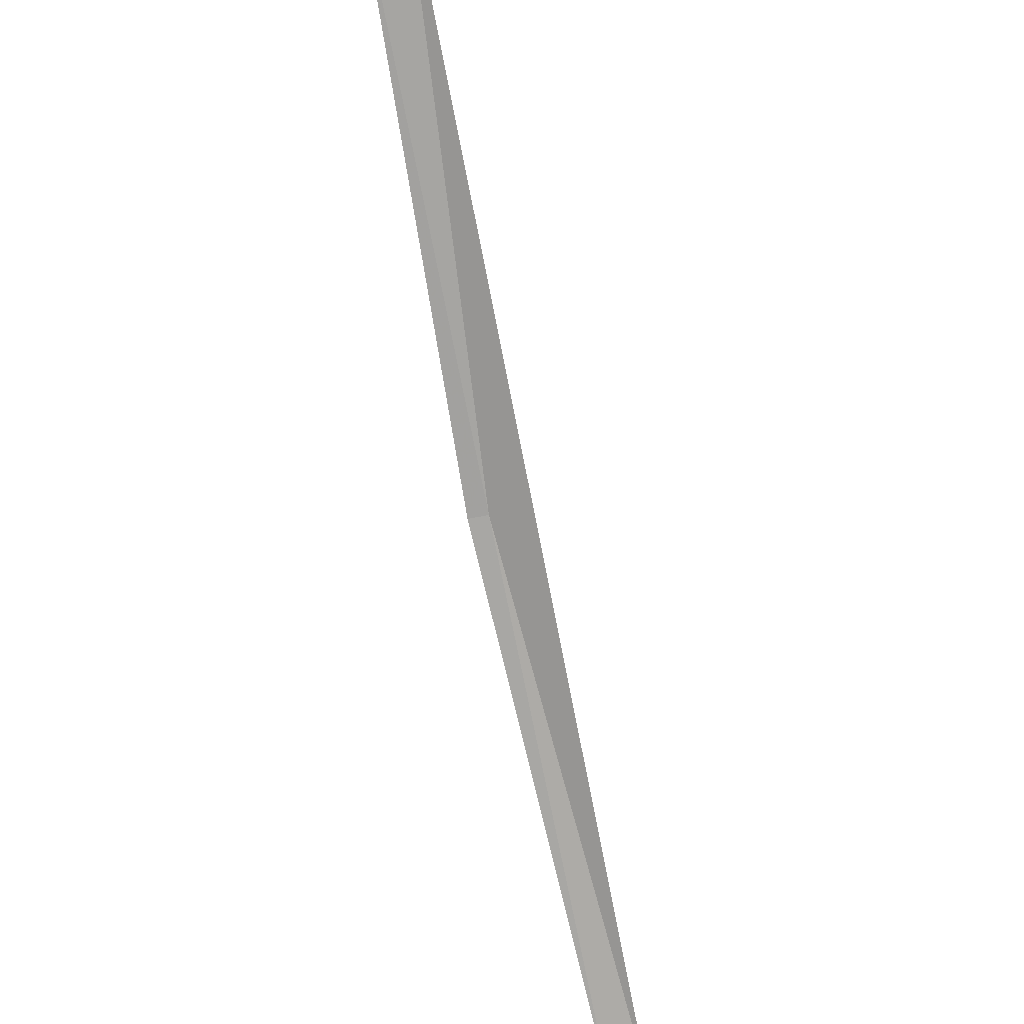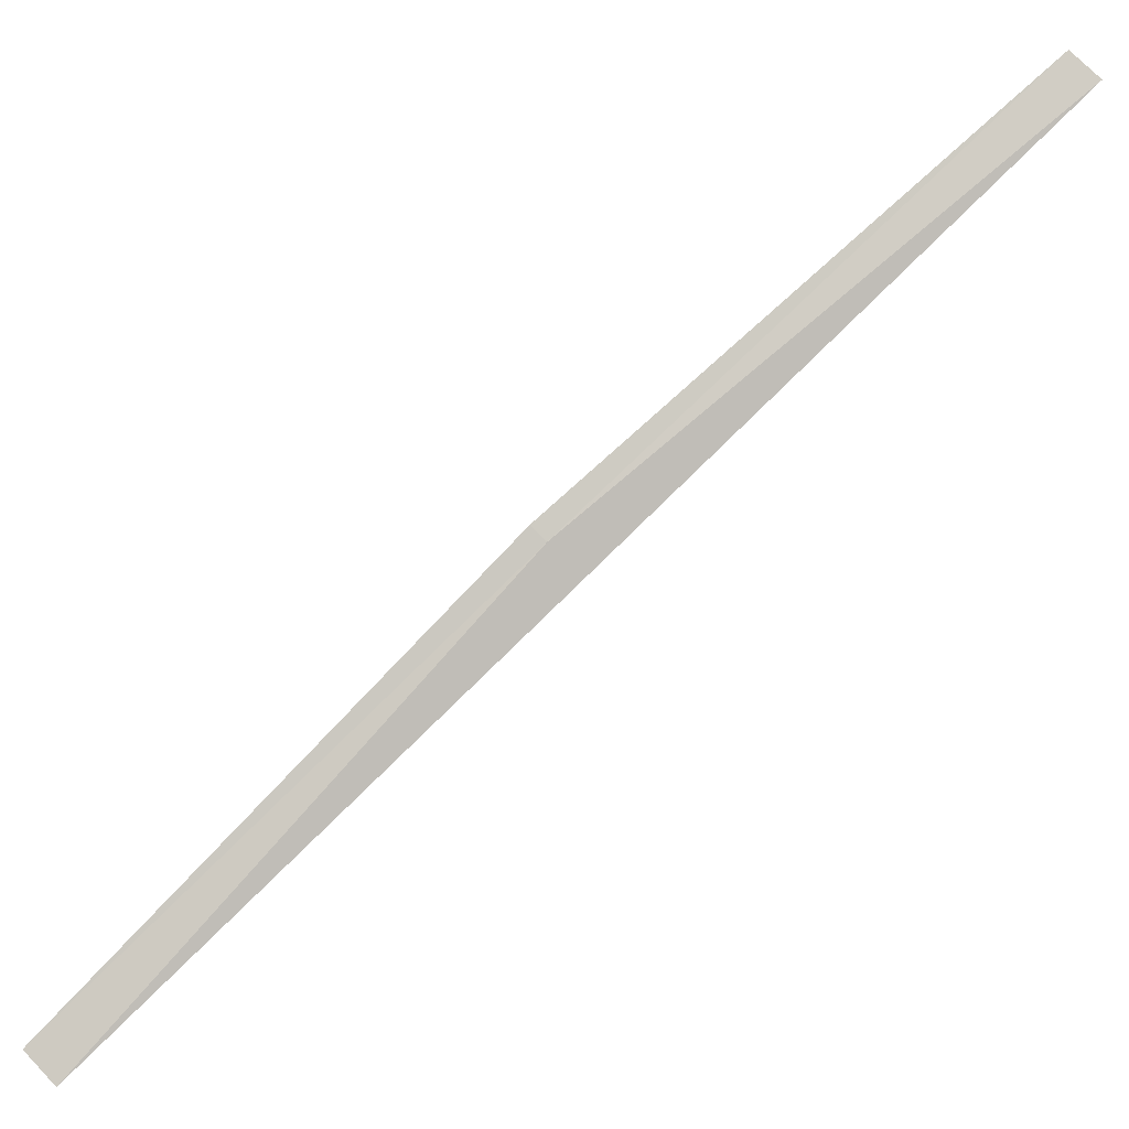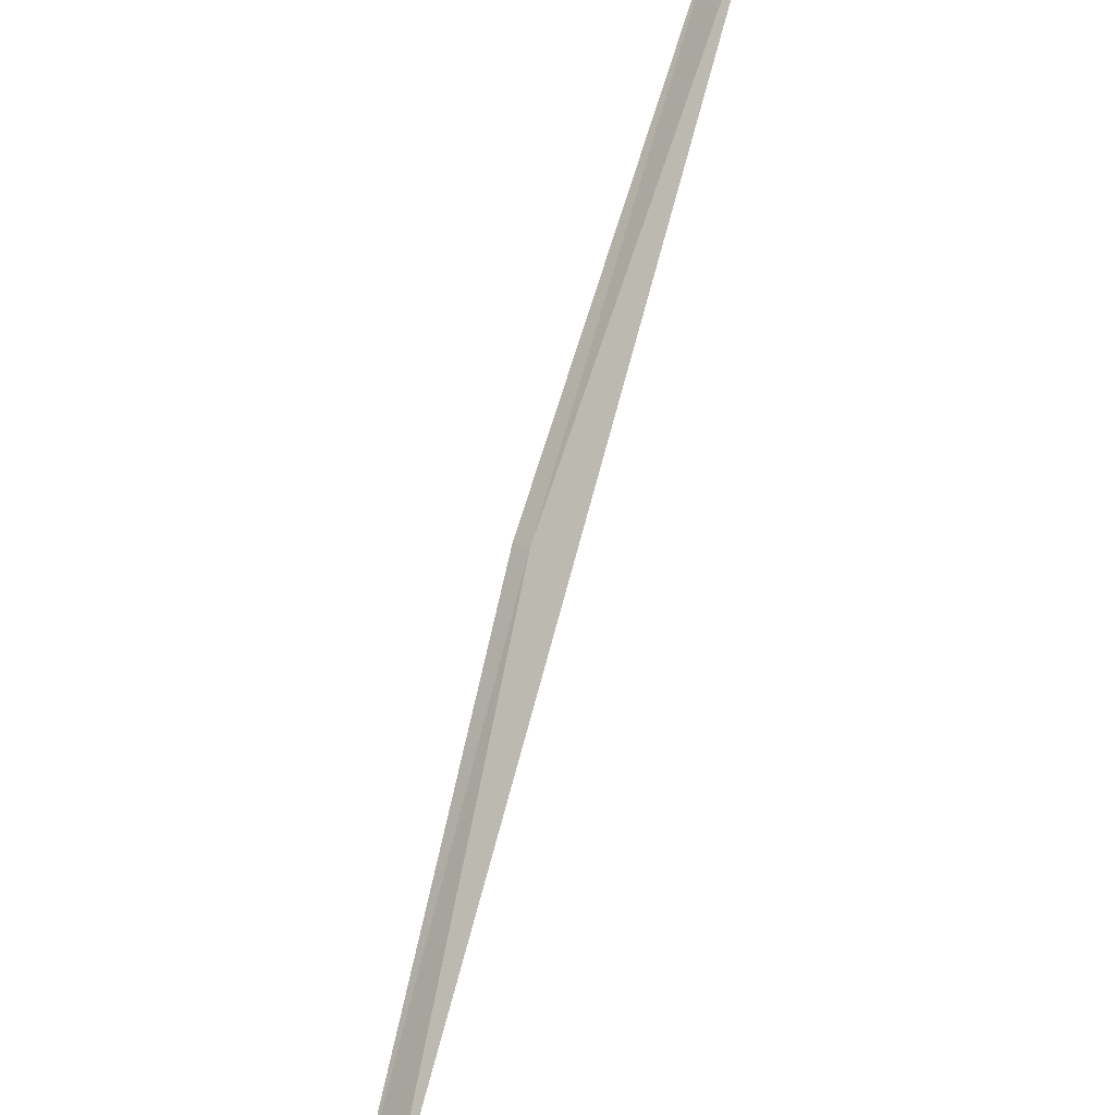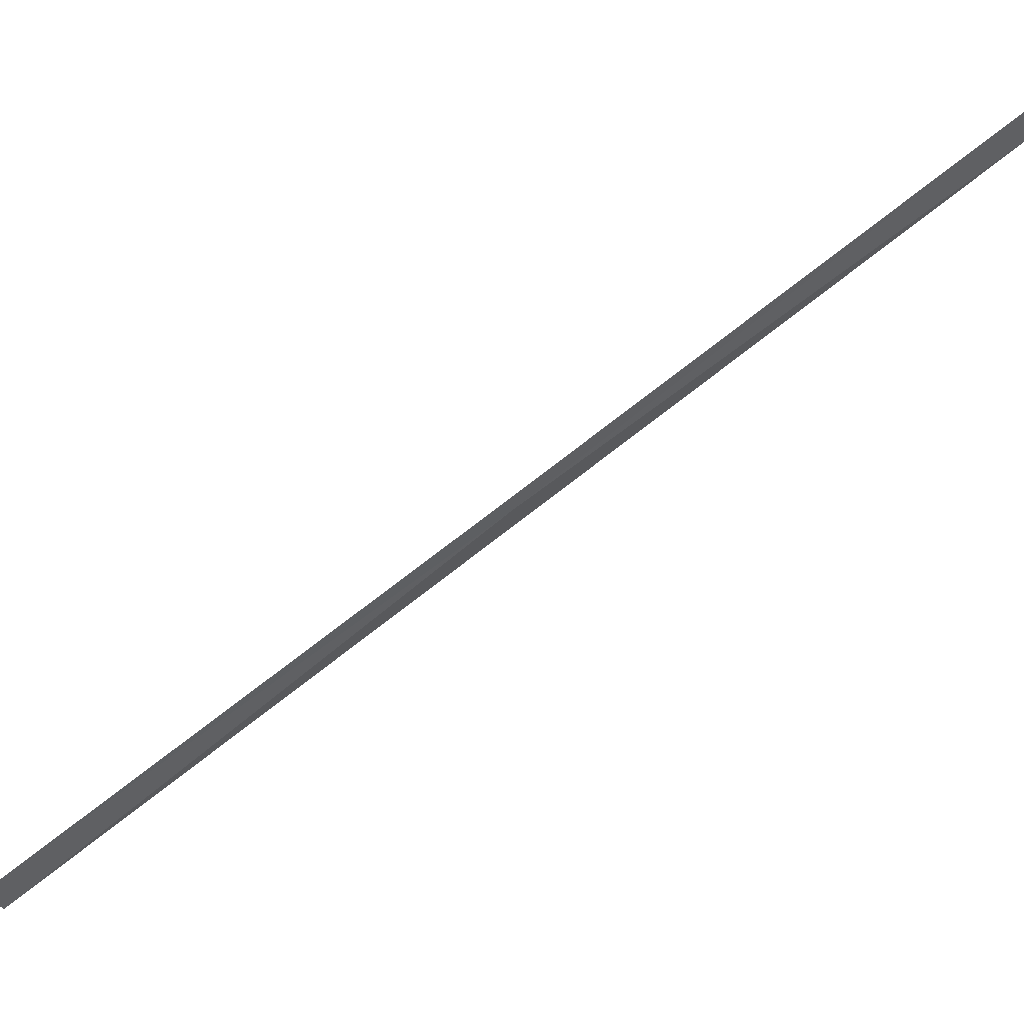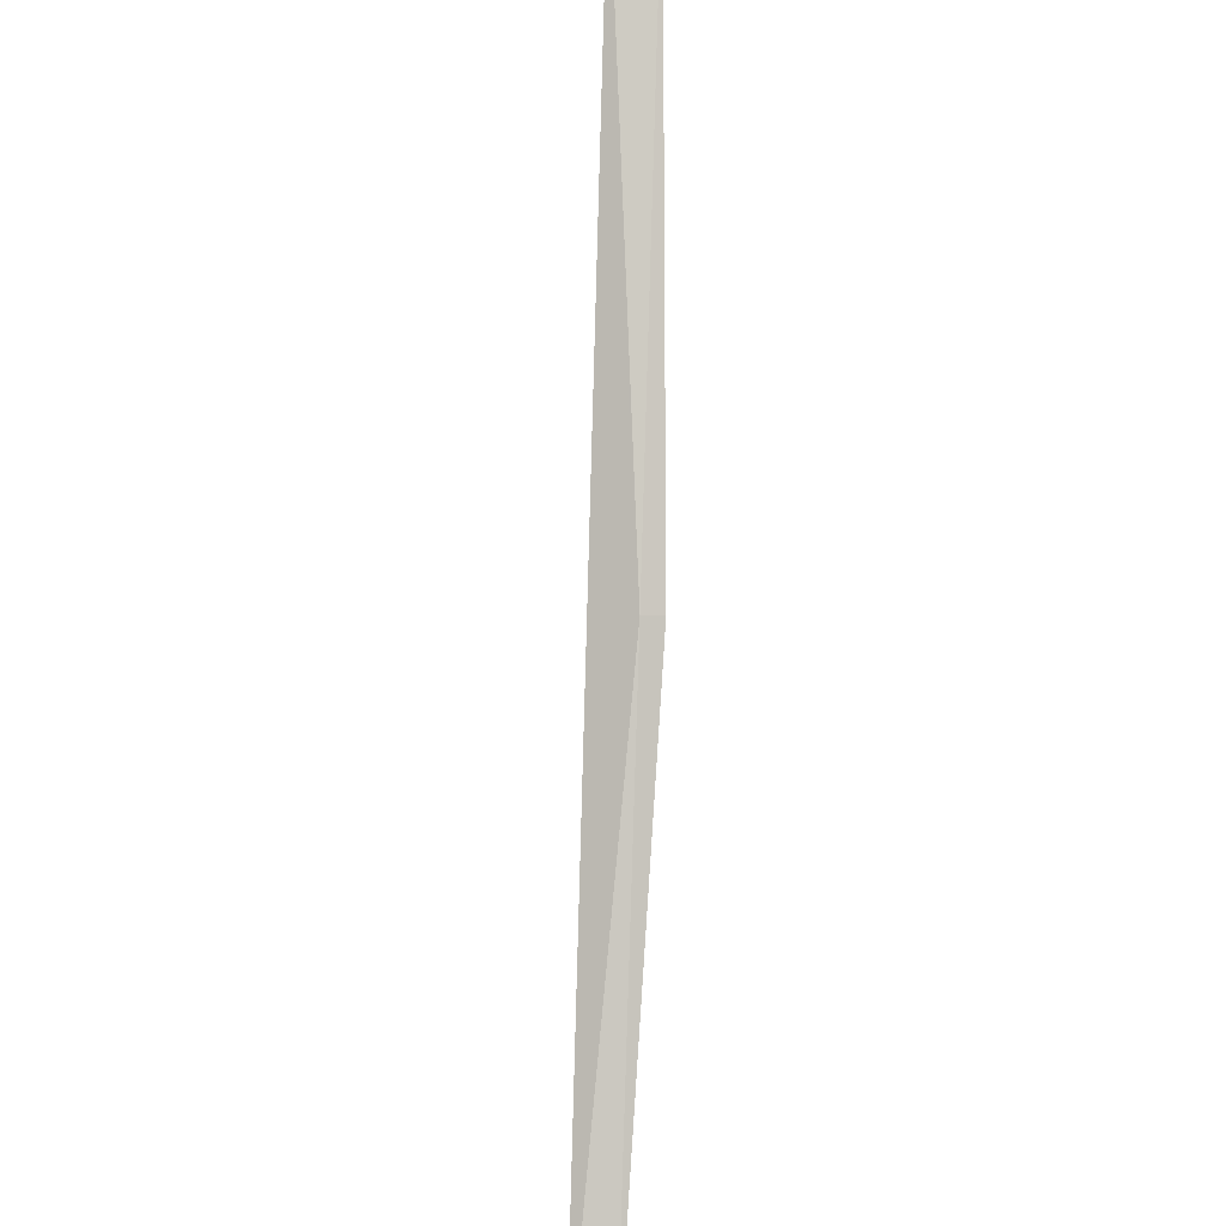
<metadata>
{"format":"obj","ext":"obj","renderer":"f3d","projection":"perspective","resolution":1024,"background":"white","views":[{"elev":70.5,"azim":-148.5,"up":"+Z"},{"elev":-35.1,"azim":163.3,"up":"+Y"},{"elev":-54.6,"azim":-153.8,"up":"+Y"},{"elev":19.0,"azim":124.2,"up":"+Y"},{"elev":-59.3,"azim":43.1,"up":"+Z"}]}
</metadata>
<code>
v -20.47 20.65 7.15
v -20.42 20.7 7.141
v -21.7 21.7 6.096
v -21.61 21.78 6.091
v -19.47 19.47 8.293
v -19.37 19.56 8.286
f 1 4 3
f 1 3 5
f 1 5 6
f 1 2 4
f 1 6 2

</code>
